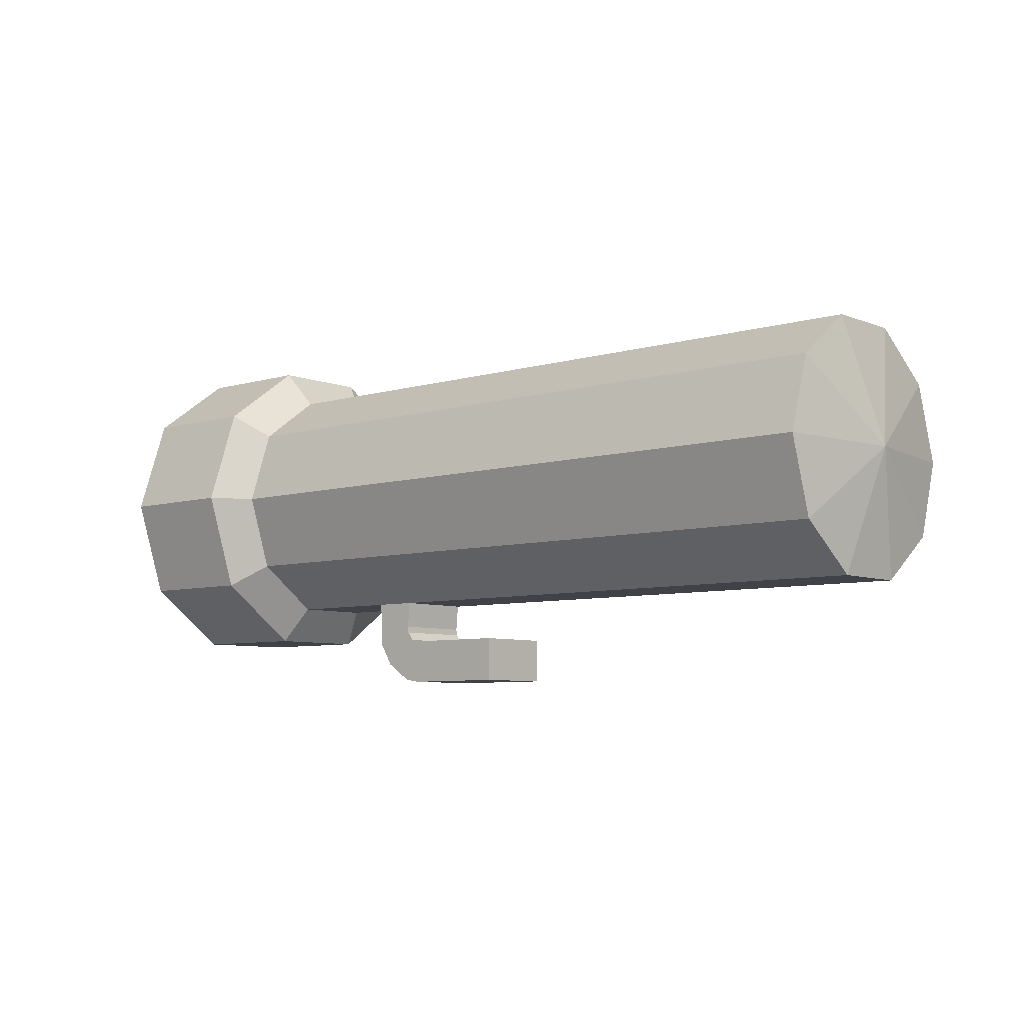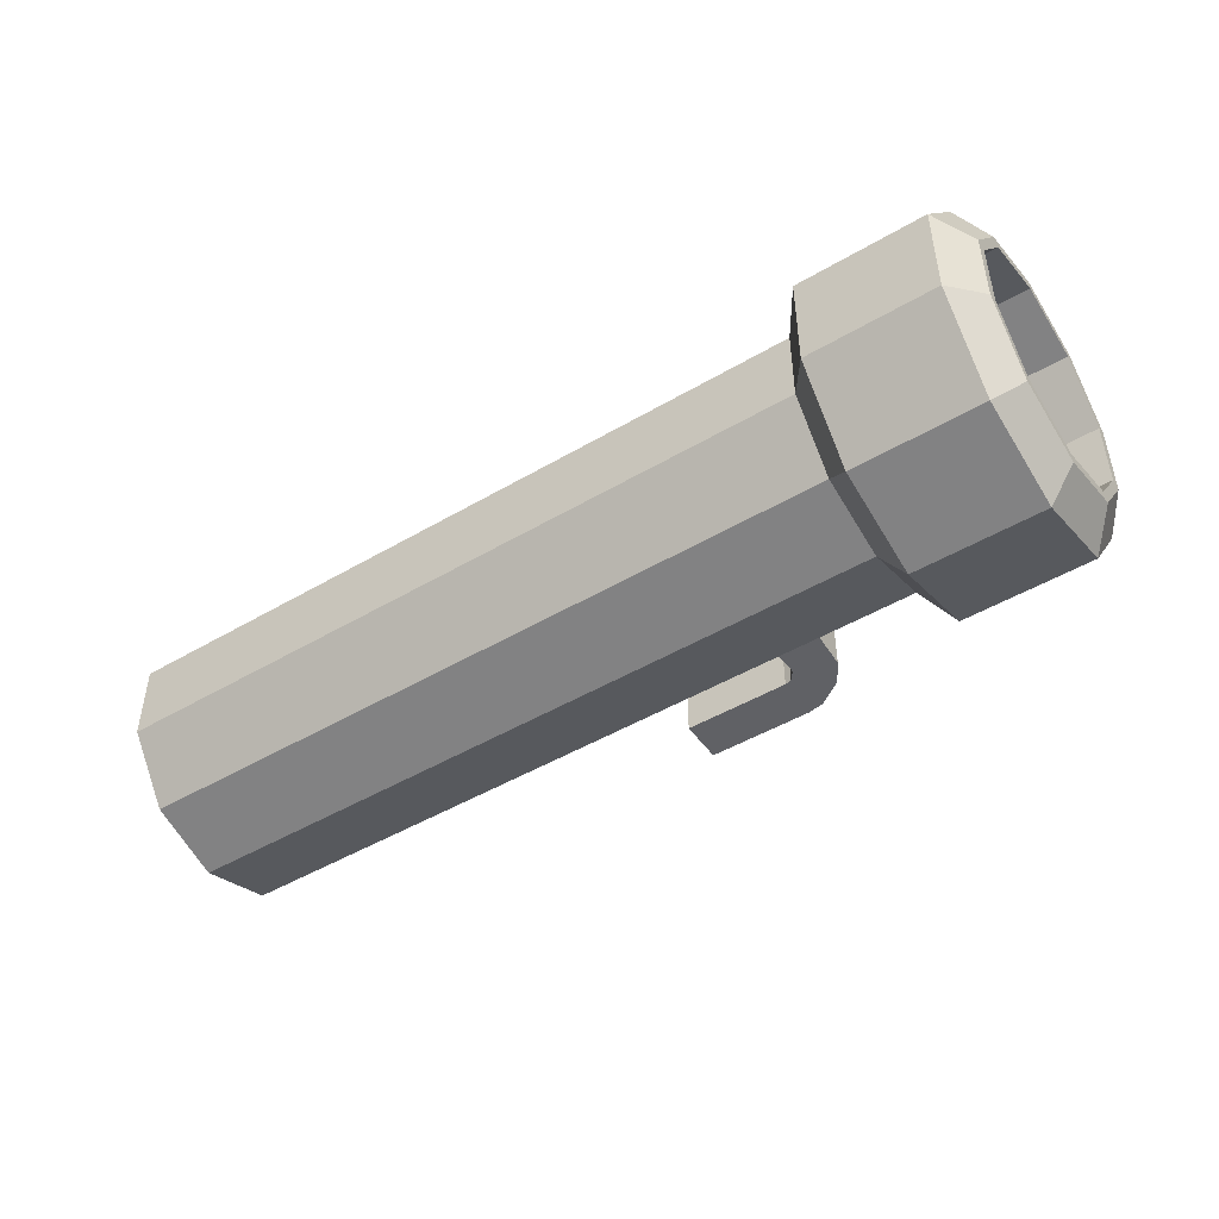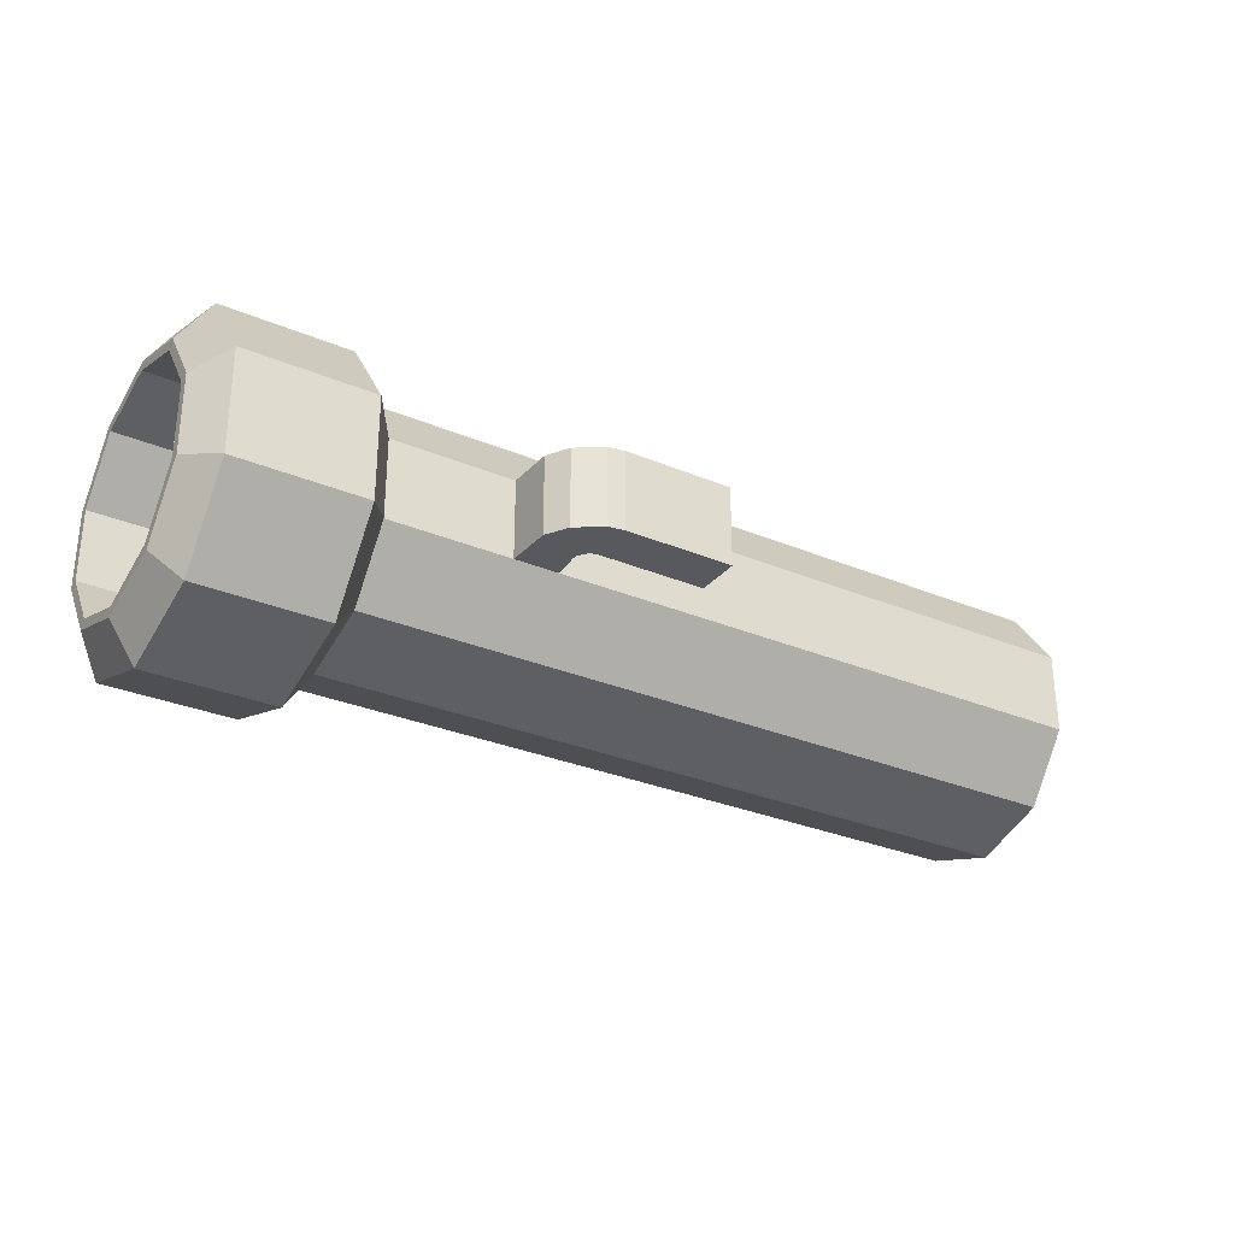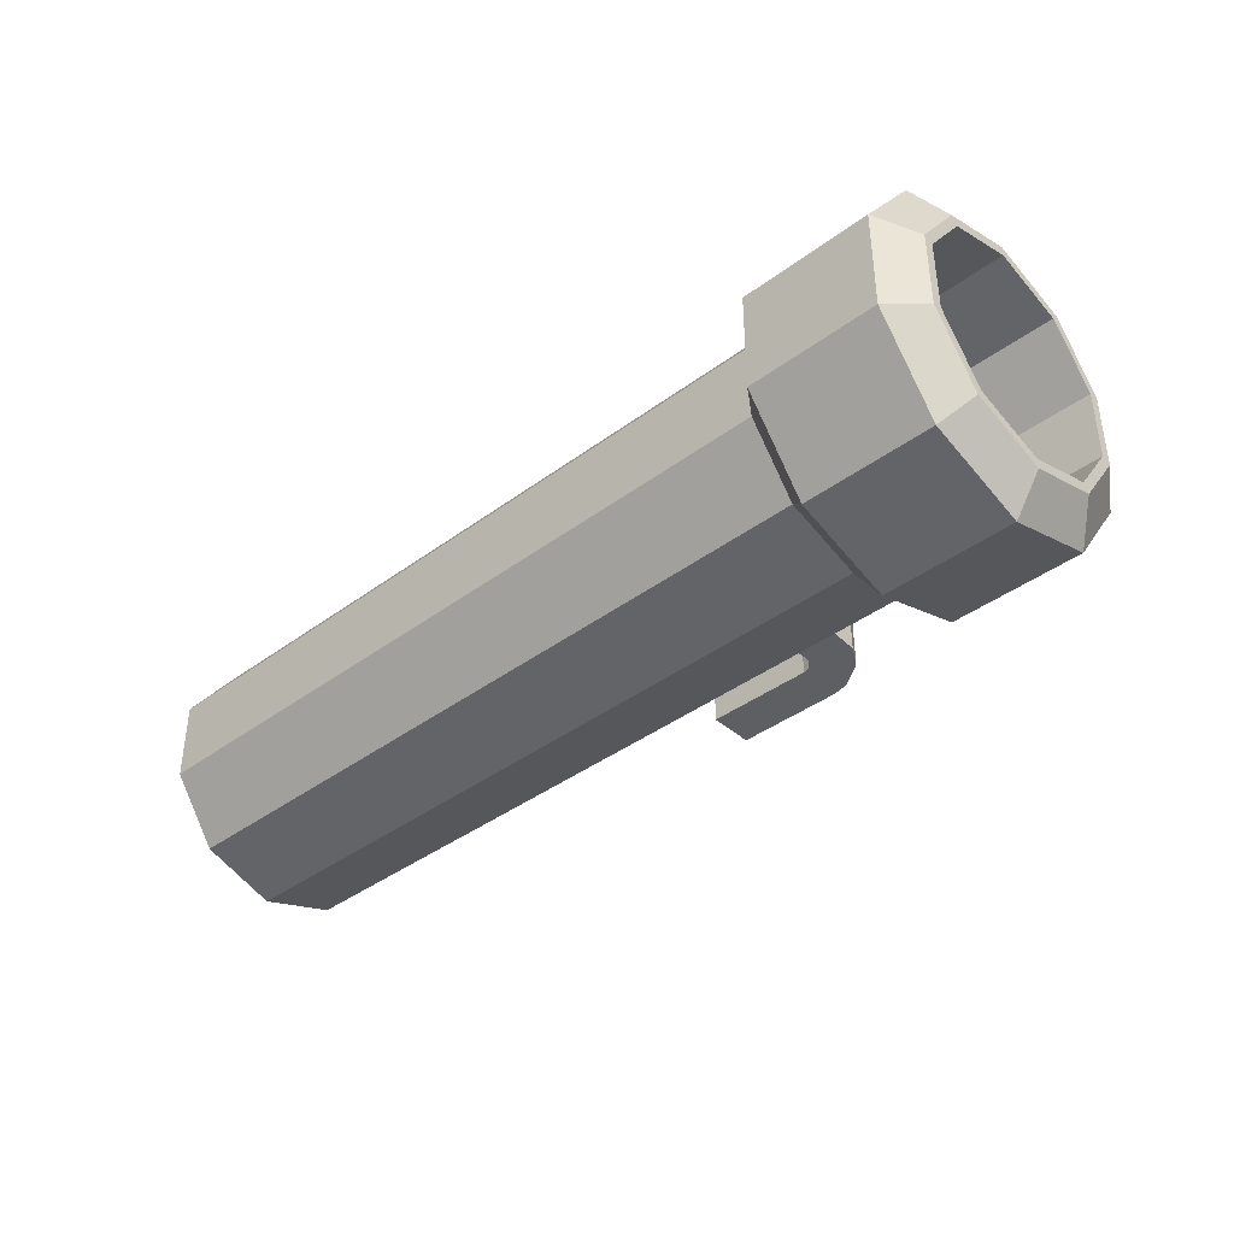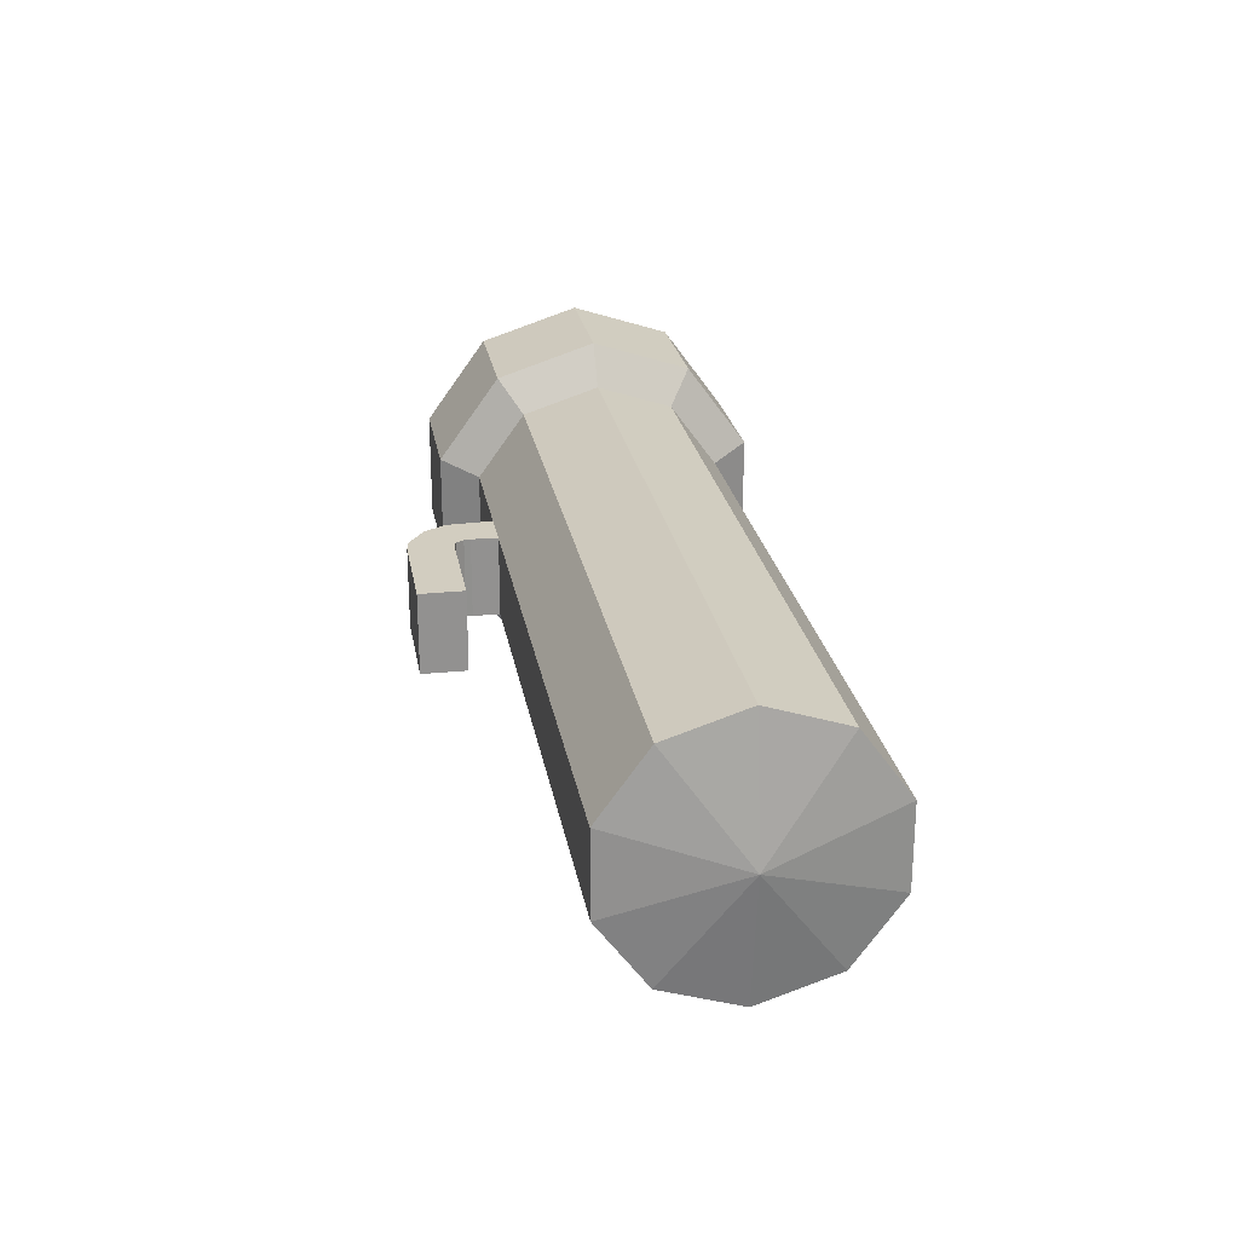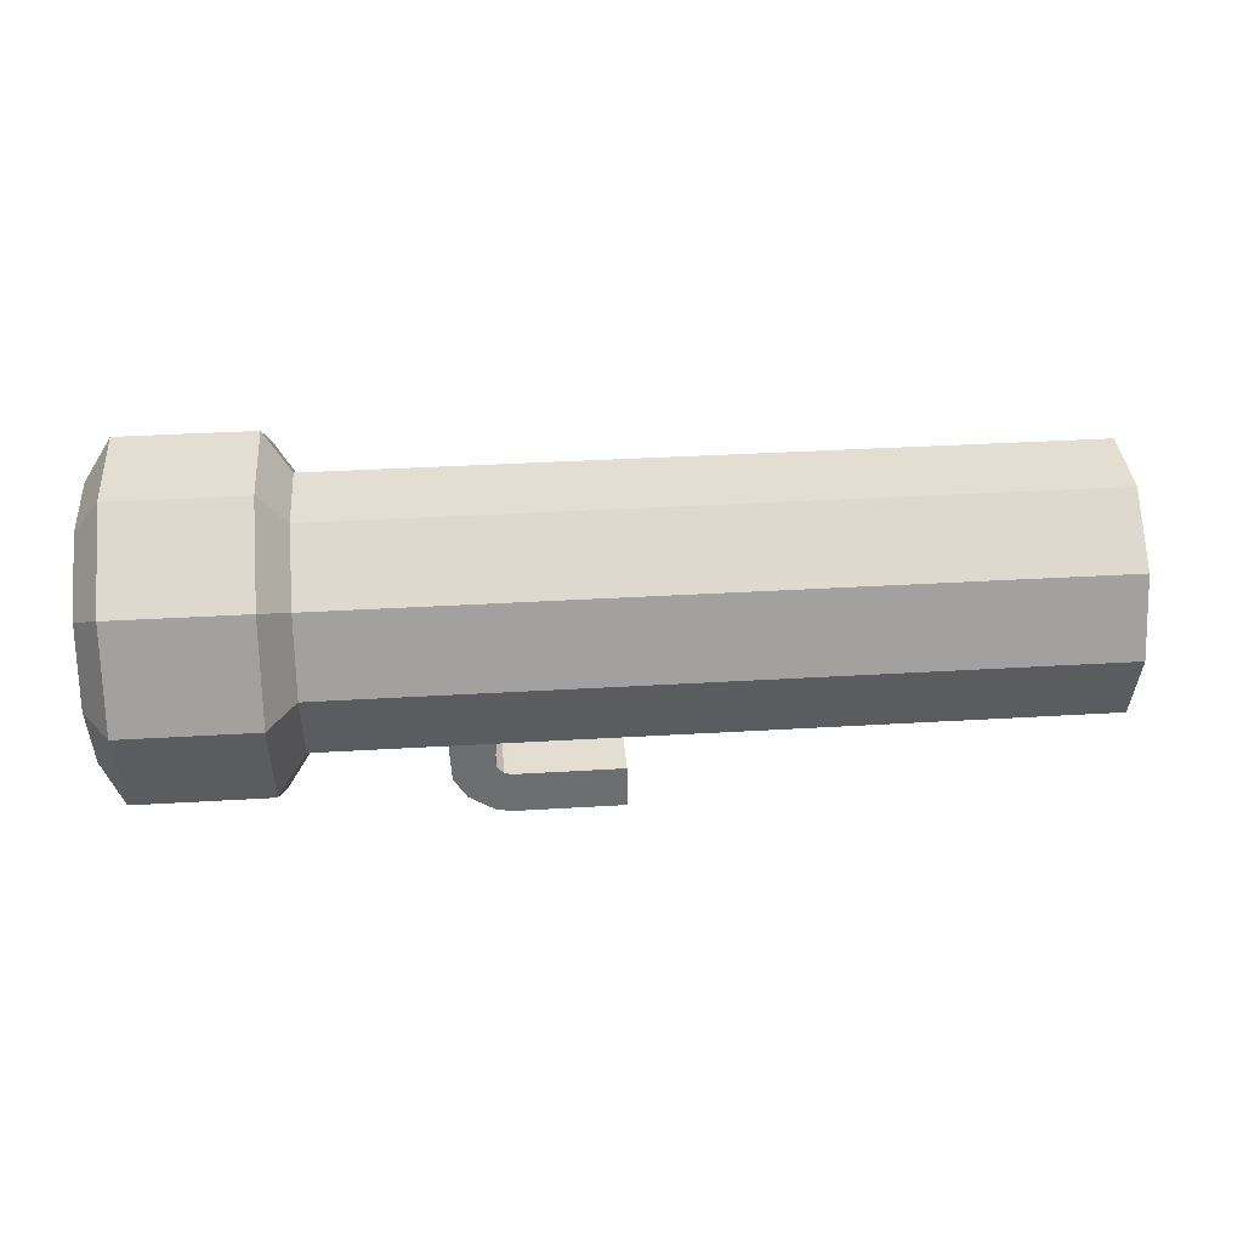
<metadata>
{"format":"obj","ext":"obj","renderer":"f3d","projection":"perspective","resolution":1024,"background":"white","views":[{"elev":-6.8,"azim":41.1,"up":"+Y"},{"elev":-47.4,"azim":-146.4,"up":"+Z"},{"elev":-30.0,"azim":-31.5,"up":"+Z"},{"elev":-39.6,"azim":-137.3,"up":"+Z"},{"elev":24.3,"azim":80.4,"up":"+Z"},{"elev":36.2,"azim":-4.5,"up":"+Y"}]}
</metadata>
<code>
o Cylinder
v 0.7923 0 0.2801
v -0.7923 -0 0.2801
v 0.7923 -0.1647 0.2266
v -0.7923 -0.1647 0.2266
v 0.7923 -0.2664 0.08657
v -0.7923 -0.2664 0.08657
v 0.7923 -0.2664 -0.08657
v -0.7923 -0.2664 -0.08657
v 0.7923 -0.1647 -0.2266
v -0.7923 -0.1647 -0.2266
v 0.7923 0 -0.2801
v -0.7923 -0 -0.2801
v 0.7923 0.1647 -0.2266
v -0.7923 0.1647 -0.2266
v 0.7923 0.2664 -0.08657
v -0.7923 0.2664 -0.08657
v 0.7923 0.2664 0.08657
v -0.7923 0.2664 0.08657
v 0.7923 0.1647 0.2266
v -0.7923 0.1647 0.2266
v -0.8483 -0 0.3642
v -0.8483 -0.2141 0.2946
v -0.8483 -0.3464 0.1125
v -0.8483 -0.3464 -0.1125
v -0.8483 -0.2141 -0.2946
v -0.8483 -0 -0.3642
v -0.8483 0.2141 -0.2946
v -0.8483 0.3464 -0.1125
v -0.8483 0.3464 0.1125
v -0.8483 0.2141 0.2946
v -1.128 -0 0.3642
v -1.128 -0.2141 0.2946
v -1.128 -0.3464 0.1125
v -1.128 -0.3464 -0.1125
v -1.128 -0.2141 -0.2946
v -1.128 -0 -0.3642
v -1.128 0.2141 -0.2946
v -1.128 0.3464 -0.1125
v -1.128 0.3464 0.1125
v -1.128 0.2141 0.2946
v -1.185 -0 0.2782
v -1.185 -0.1635 0.2251
v -1.185 -0.2646 0.08598
v -1.185 -0.2646 -0.08598
v -1.185 -0.1635 -0.2251
v -1.185 -0 -0.2782
v -1.185 0.1635 -0.2251
v -1.185 0.2646 -0.08598
v -1.185 0.2646 0.08598
v -1.185 0.1635 0.2251
v -1.185 -0 0.2559
v -1.185 -0.1504 0.207
v -1.185 -0.2434 0.07909
v -1.185 -0.2434 -0.07908
v -1.185 -0.1504 -0.207
v -1.185 -0 -0.2559
v -1.185 0.1504 -0.207
v -1.185 0.2434 -0.07908
v -1.185 0.2434 0.07909
v -1.185 0.1504 0.207
v 0.7266 0 0.2559
v 0.7266 -0.1504 0.207
v 0.7266 -0.2434 0.07909
v 0.7266 -0.2434 -0.07909
v 0.7266 -0.1504 -0.207
v 0.7266 0 -0.2559
v 0.7266 0.1504 -0.207
v 0.7266 0.2434 -0.07909
v 0.7266 0.2434 0.07909
v 0.7266 0.1504 0.207
v 0.8358 0 -0
v -0.5266 0.2664 0.08657
v -0.5266 0.2664 -0.08657
v -0.5266 0.1647 -0.2266
v -0.5266 -0 -0.2801
v -0.5266 -0.1647 -0.2266
v -0.5266 -0.2664 -0.08657
v -0.5266 -0.2664 0.08657
v -0.5266 -0.1647 0.2266
v -0.5266 -0 0.2801
v -0.5266 0.1647 0.2266
v -0.4295 -0.1647 0.2266
v -0.4295 -0.2664 0.08657
v -0.4295 -0.2664 -0.08657
v -0.4295 -0.1647 -0.2266
v -0.4295 -0 -0.2801
v -0.4295 0.1647 -0.2266
v -0.4295 0.2664 -0.08657
v -0.4295 0.2664 0.08657
v -0.4295 0.1647 0.2266
v -0.4295 -0 0.2801
v -0.5217 -0.3664 -0.08657
v -0.4344 -0.3239 -0.08657
v -0.5217 -0.3664 0.08657
v -0.4344 -0.3239 0.08657
v -0.4932 -0.4141 -0.08657
v -0.4328 -0.338 -0.08657
v -0.4932 -0.4141 0.08657
v -0.4328 -0.338 0.08657
v -0.4367 -0.452 -0.08657
v -0.4181 -0.3566 -0.08657
v -0.4367 -0.452 0.08657
v -0.4181 -0.3566 0.08657
v -0.4023 -0.4578 -0.08657
v -0.4024 -0.3606 -0.08657
v -0.4023 -0.4578 0.08657
v -0.4024 -0.3606 0.08657
v -0.1697 -0.4574 -0.08657
v -0.1699 -0.3603 -0.08657
v -0.1697 -0.4574 0.08657
v -0.1699 -0.3603 0.08657
f 80 2 4 79
f 79 4 6 78
f 78 6 8 77
f 77 8 10 76
f 76 10 12 75
f 75 12 14 74
f 74 14 16 73
f 73 16 18 72
f 20 18 29 30
f 72 18 20 81
f 81 20 2 80
f 3 5 71
f 28 27 37 38
f 18 16 28 29
f 16 14 27 28
f 14 12 26 27
f 12 10 25 26
f 10 8 24 25
f 4 2 21 22
f 8 6 23 24
f 6 4 22 23
f 2 20 30 21
f 37 36 46 47
f 25 24 34 35
f 22 21 31 32
f 29 28 38 39
f 26 25 35 36
f 23 22 32 33
f 30 29 39 40
f 27 26 36 37
f 24 23 33 34
f 21 30 40 31
f 44 43 53 54
f 34 33 43 44
f 31 40 50 41
f 38 37 47 48
f 35 34 44 45
f 32 31 41 42
f 39 38 48 49
f 36 35 45 46
f 33 32 42 43
f 40 39 49 50
f 51 60 70 61
f 41 50 60 51
f 48 47 57 58
f 45 44 54 55
f 42 41 51 52
f 49 48 58 59
f 46 45 55 56
f 43 42 52 53
f 50 49 59 60
f 47 46 56 57
f 62 61 70 69 68 67 66 65 64 63
f 58 57 67 68
f 55 54 64 65
f 52 51 61 62
f 59 58 68 69
f 56 55 65 66
f 53 52 62 63
f 60 59 69 70
f 57 56 66 67
f 54 53 63 64
f 78 77 92 94
f 19 1 71
f 17 19 71
f 15 17 71
f 13 15 71
f 11 13 71
f 9 11 71
f 7 9 71
f 1 3 71
f 5 7 71
f 84 77 76 85
f 85 76 75 86
f 86 75 74 87
f 87 74 73 88
f 88 73 72 89
f 89 72 81 90
f 90 81 80 91
f 82 79 78 83
f 91 80 79 82
f 1 91 82 3
f 3 82 83 5
f 19 90 91 1
f 17 89 90 19
f 15 88 89 17
f 13 87 88 15
f 11 86 87 13
f 9 85 86 11
f 7 84 85 9
f 5 83 84 7
f 94 92 96 98
f 83 78 94 95
f 84 83 95 93
f 77 84 93 92
f 97 99 103 101
f 92 93 97 96
f 93 95 99 97
f 95 94 98 99
f 103 102 106 107
f 99 98 102 103
f 98 96 100 102
f 96 97 101 100
f 106 104 108 110
f 102 100 104 106
f 100 101 105 104
f 101 103 107 105
f 111 110 108 109
f 104 105 109 108
f 105 107 111 109
f 107 106 110 111

</code>
